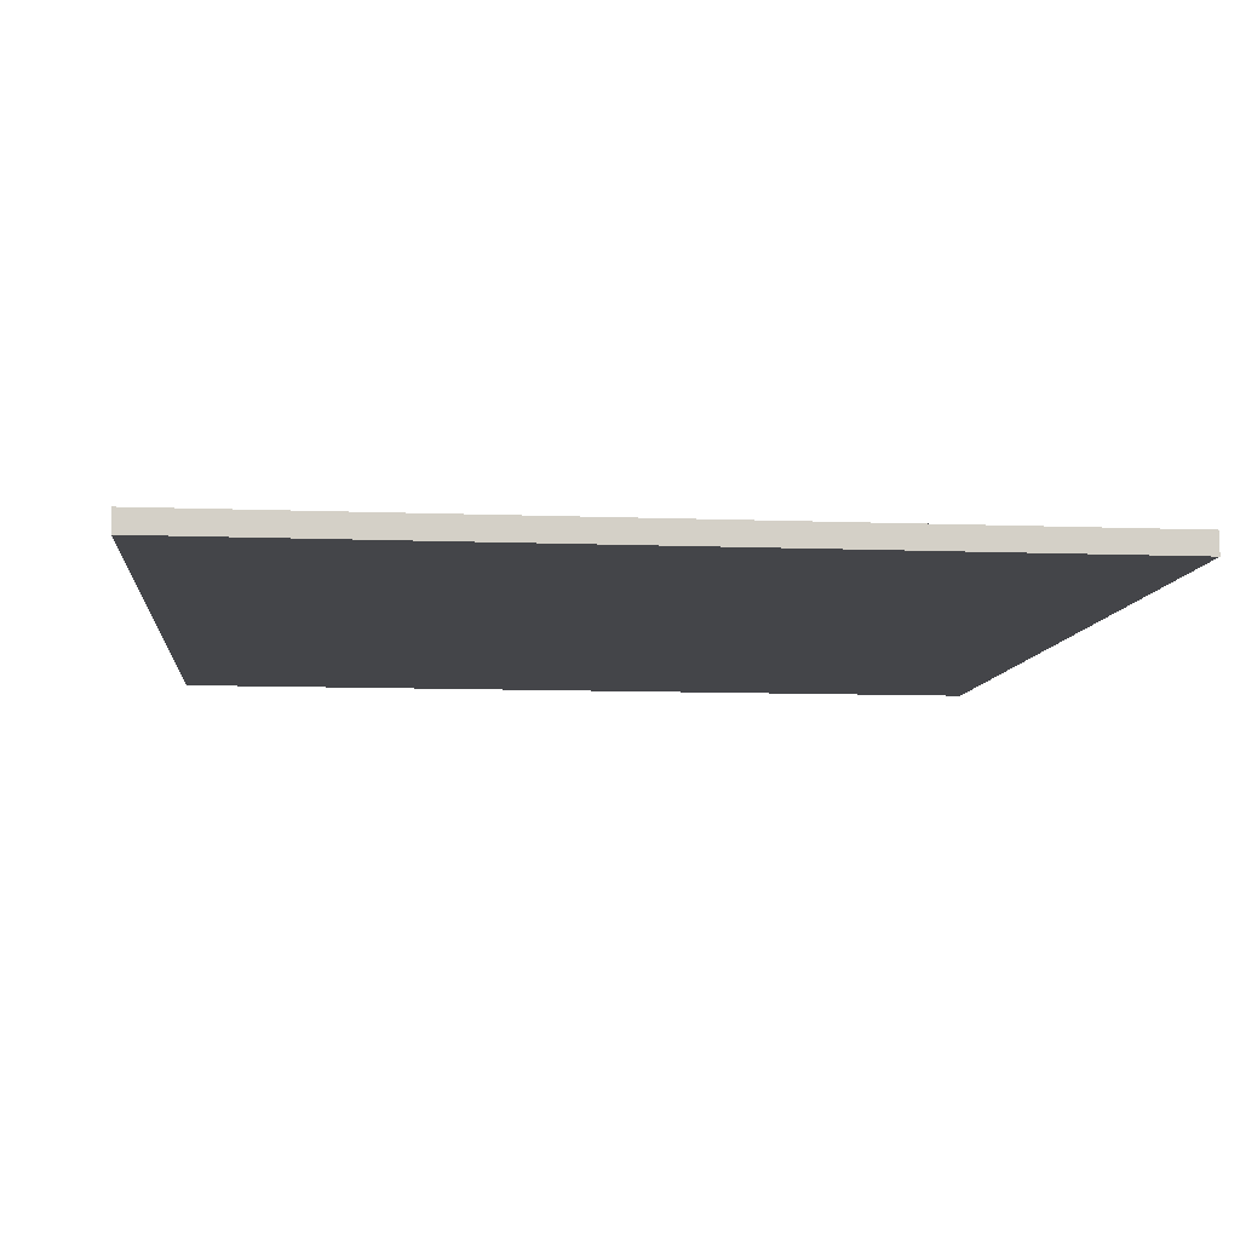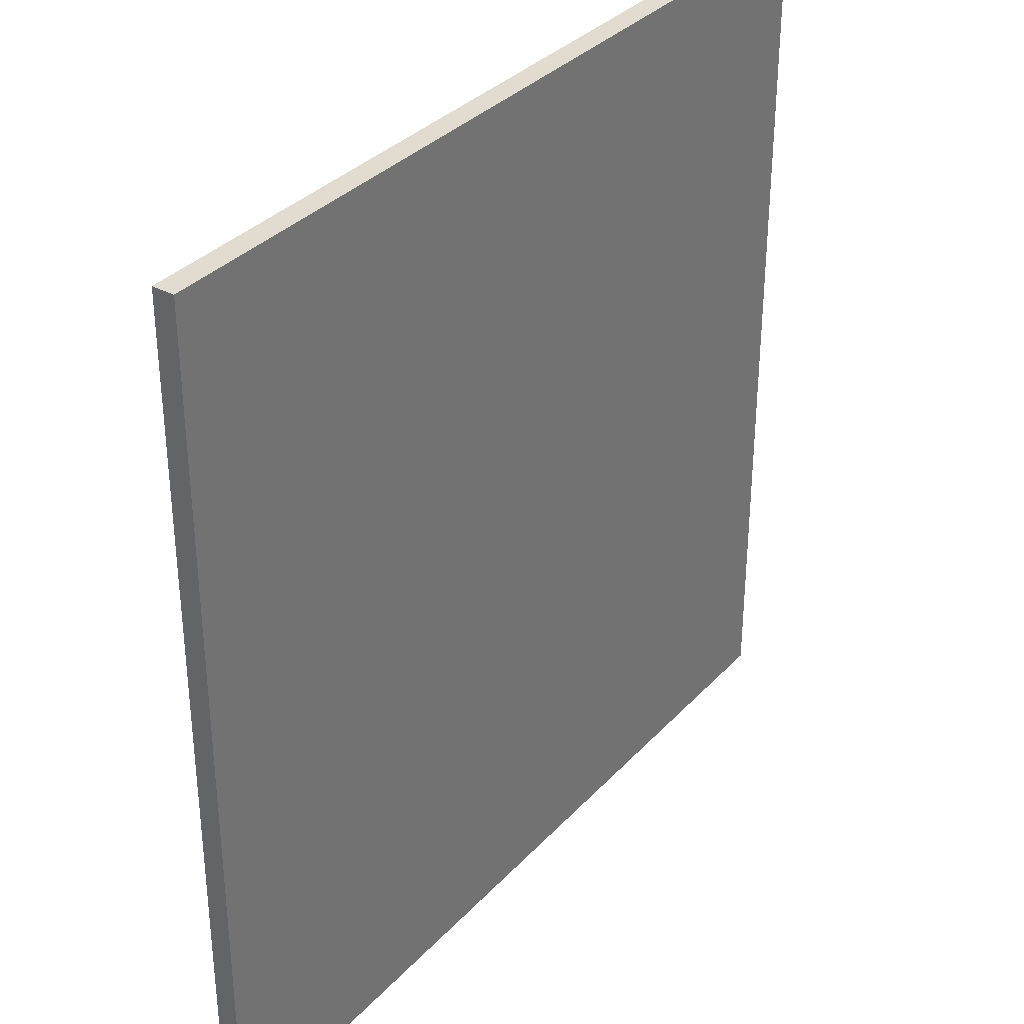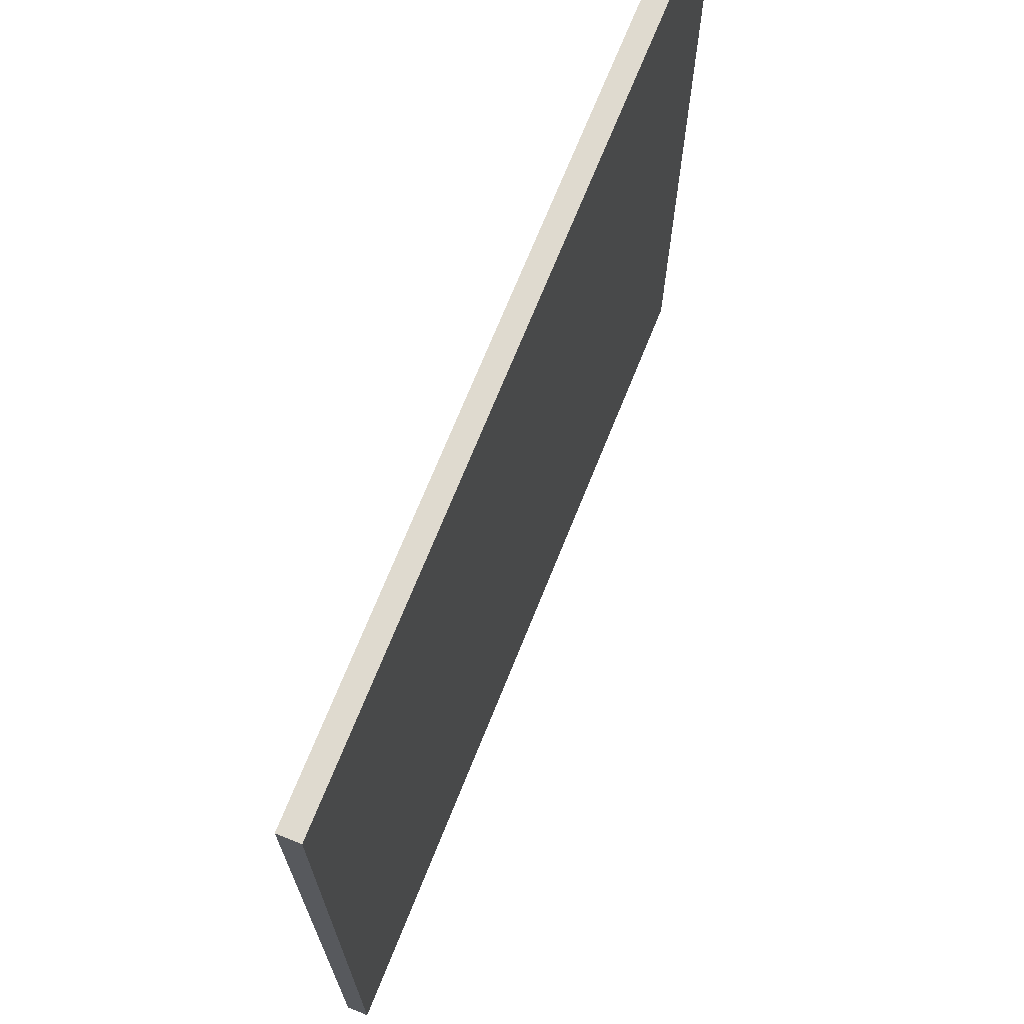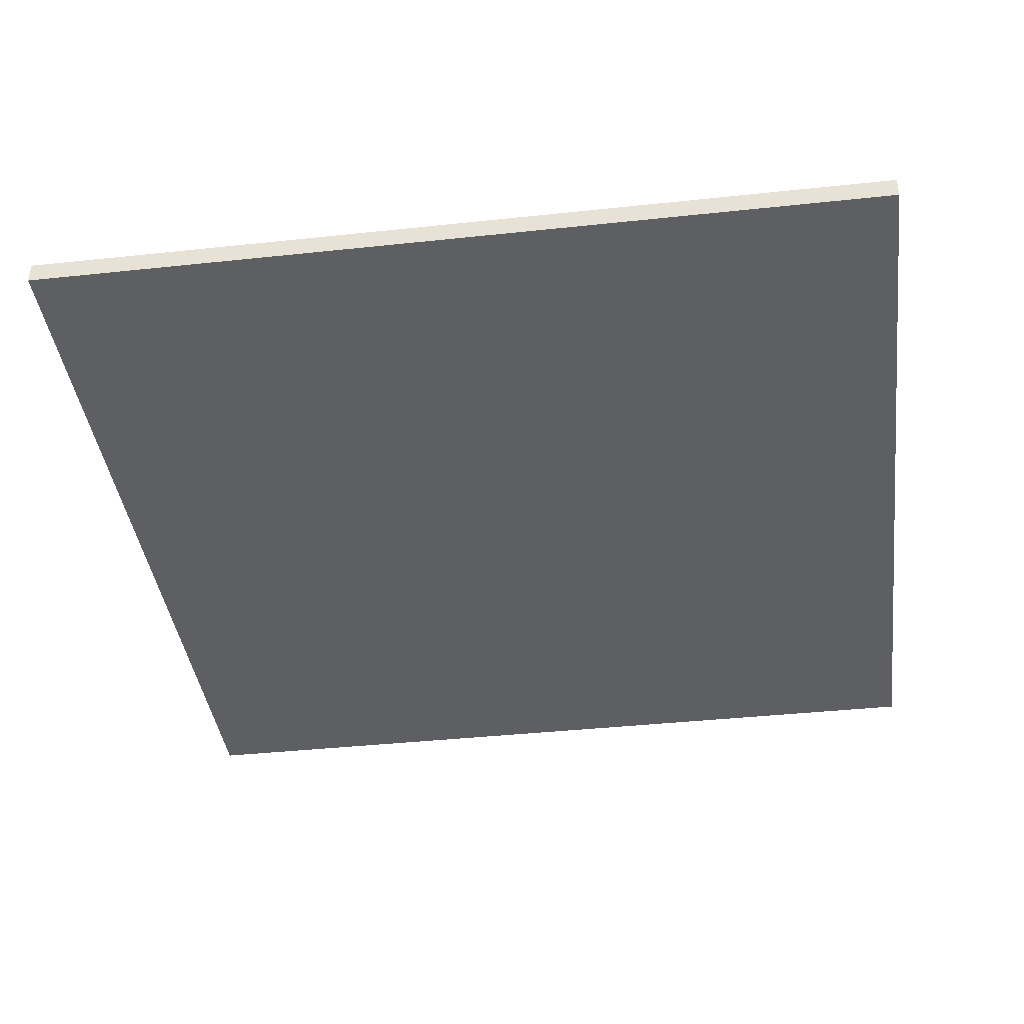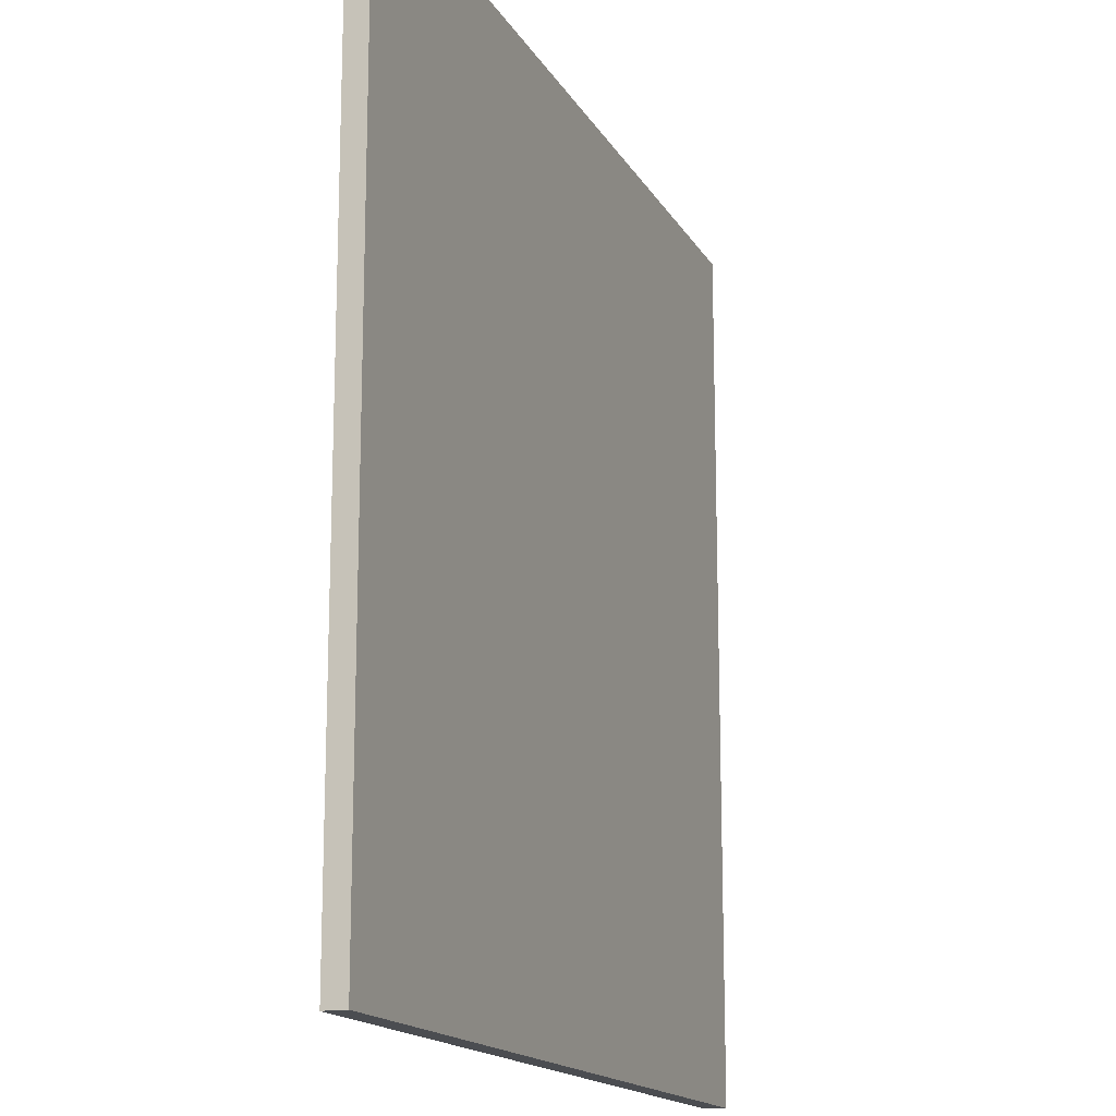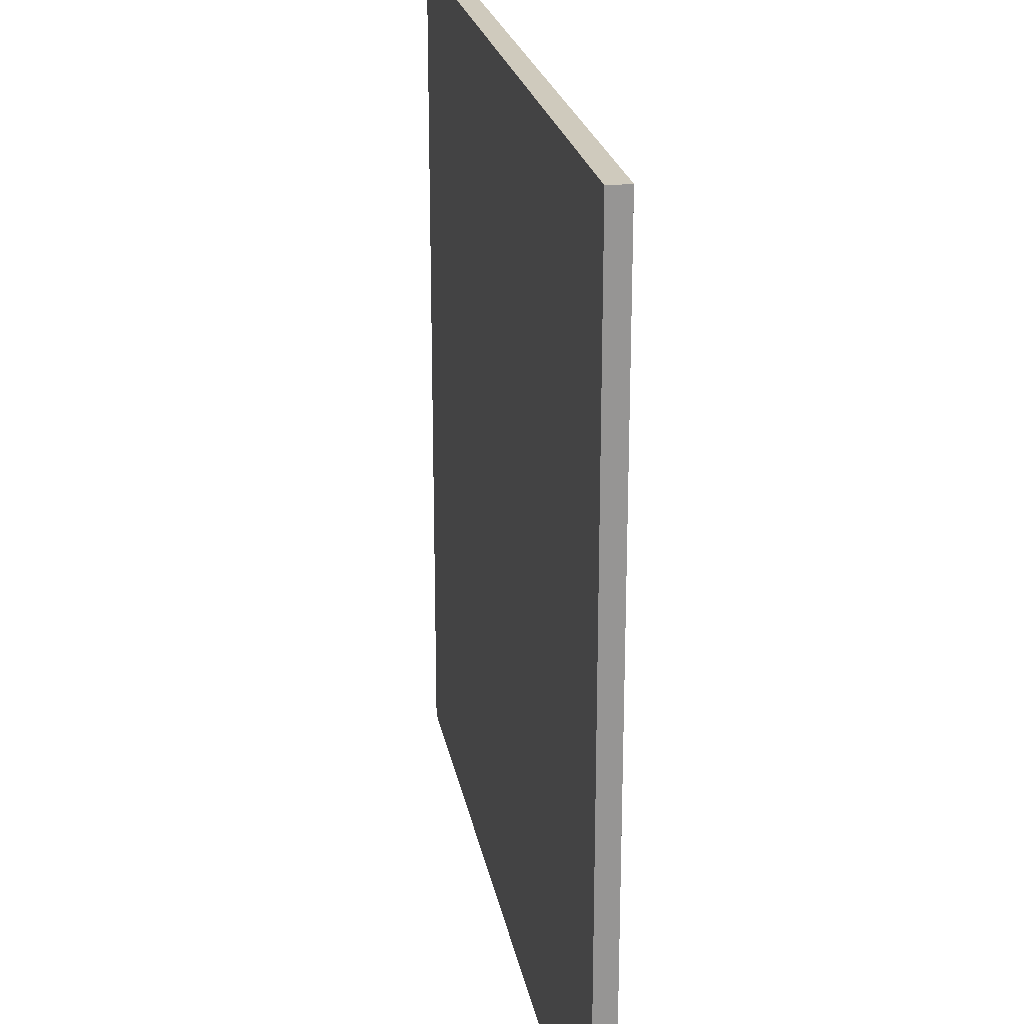
<metadata>
{"format":"obj","ext":"obj","renderer":"f3d","projection":"perspective","resolution":1024,"background":"white","views":[{"elev":-9.1,"azim":84.0,"up":"+Y"},{"elev":34.2,"azim":125.8,"up":"+Z"},{"elev":70.7,"azim":-68.1,"up":"+Z"},{"elev":-40.2,"azim":7.5,"up":"+Y"},{"elev":-15.9,"azim":-69.6,"up":"+Z"},{"elev":22.8,"azim":79.8,"up":"+Z"}]}
</metadata>
<code>
o
v -11.9 -0.1 14.7
v -11.9 -0.1 1.5
v -11.9 -0.1 0.7
v -11.9 -0.1 -1.3
v -11.9 0.3 14.7
v -11.9 0.3 1.5
v -11.9 0.3 0.7
v -11.9 0.3 -1.3
v 4.1 -0.1 14.7
v 4.1 -0.1 1.5
v 4.1 -0.1 0.7
v 4.1 -0.1 -1.3
v 4.1 0.3 14.7
v 4.1 0.3 1.5
v 4.1 0.3 0.7
v 4.1 0.3 -1.3
v -11.9 -0.1 14.7
v -11.9 0.3 14.7
v 4.1 -0.1 14.7
v 4.1 0.3 14.7
v -11.9 -0.1 -1.3
v -11.9 0.3 -1.3
v 4.1 -0.1 -1.3
v 4.1 0.3 -1.3
v -11.9 -0.1 14.7
v 4.1 -0.1 14.7
v -11.9 -0.1 1.5
v 4.1 -0.1 1.5
v -11.9 -0.1 0.7
v 4.1 -0.1 0.7
v -11.9 -0.1 -1.3
v 4.1 -0.1 -1.3
v -11.9 0.3 14.7
v 4.1 0.3 14.7
v -11.9 0.3 1.5
v 4.1 0.3 1.5
v -11.9 0.3 0.7
v 4.1 0.3 0.7
v -11.9 0.3 -1.3
v 4.1 0.3 -1.3
f 5 2 1
f 6 3 2
f 6 2 5
f 7 4 3
f 7 3 6
f 8 4 7
f 9 10 13
f 10 11 14
f 13 10 14
f 11 12 15
f 14 11 15
f 15 12 16
f 19 18 17
f 20 18 19
f 21 22 23
f 23 22 24
f 27 26 25
f 28 26 27
f 29 28 27
f 30 28 29
f 31 30 29
f 32 30 31
f 33 34 35
f 35 34 36
f 35 36 37
f 37 36 38
f 37 38 39
f 39 38 40

</code>
